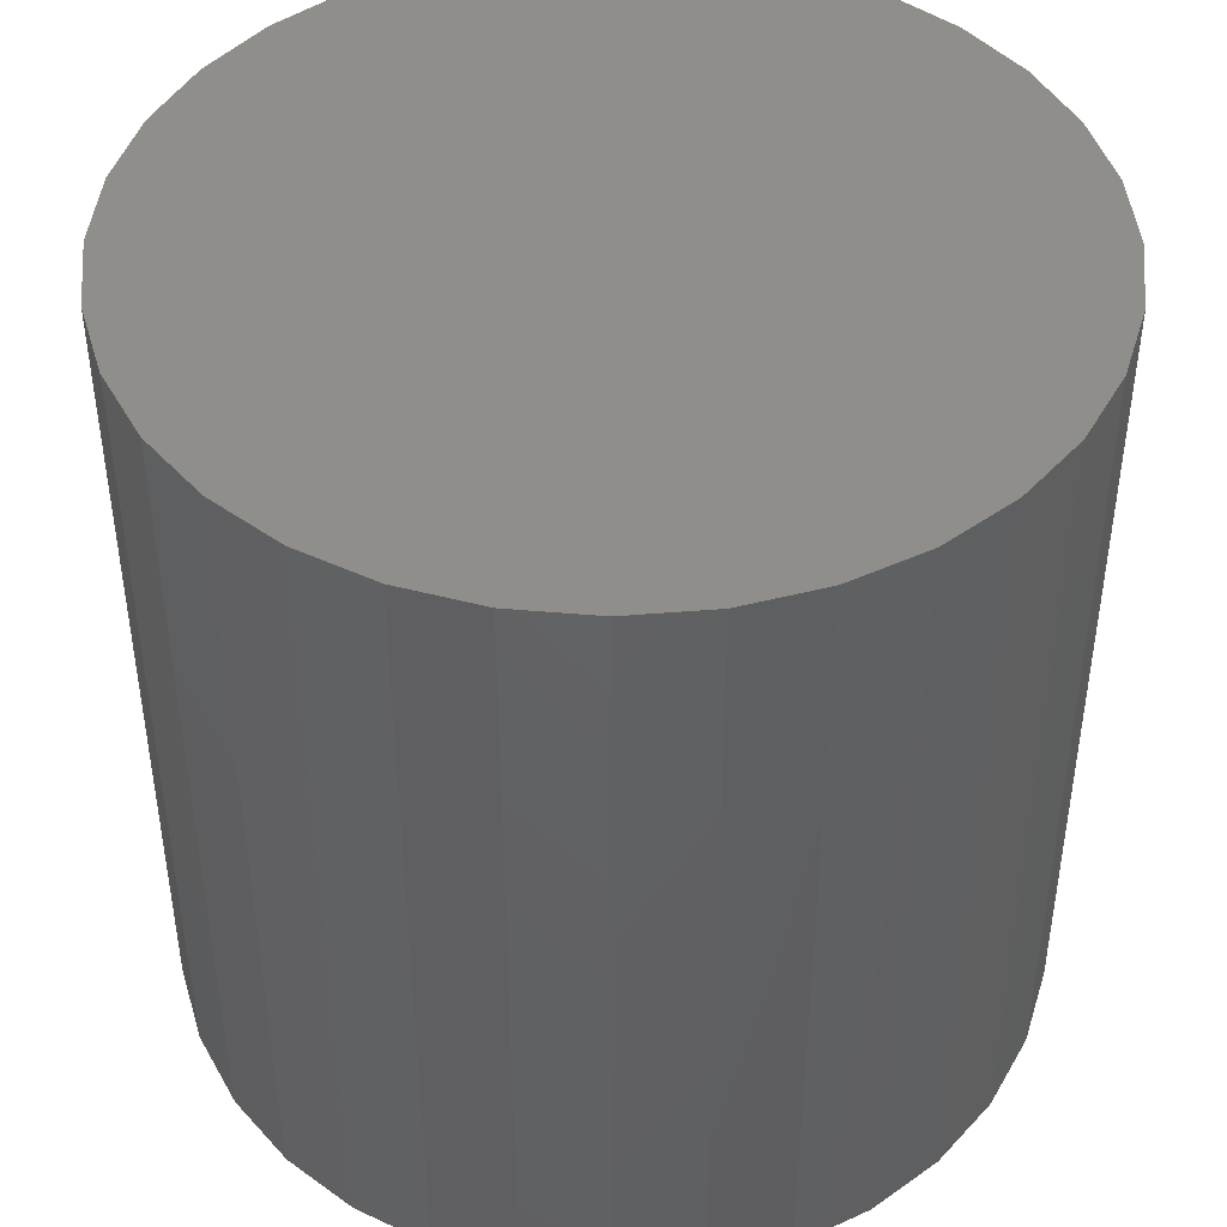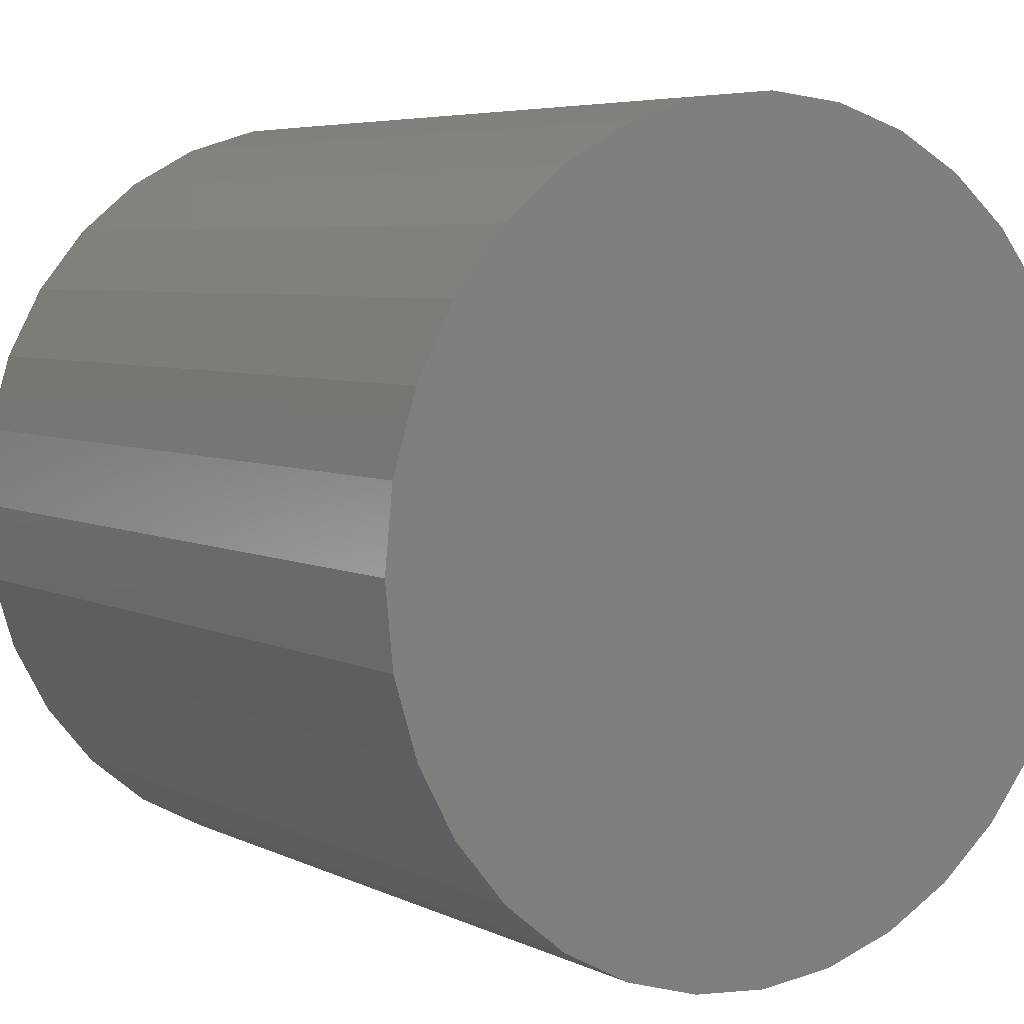
<metadata>
{"format":"stl","ext":"stl","renderer":"f3d","projection":"perspective","resolution":1024,"background":"white","views":[{"elev":44.9,"azim":67.7,"up":"+Z"},{"elev":5.5,"azim":-34.9,"up":"+Y"}]}
</metadata>
<code>
# stl→obj: 320 verts, 636 faces
v 0.007895 0.229 -0.2344
v 0.05258 0.2246 -0.2344
v -0.03679 0.2246 -0.2344
v -0.07975 0.2116 -0.2344
v 0.09554 0.2116 -0.2344
v 0.05258 -0.2246 -0.2344
v -0.03679 -0.2246 -0.2344
v 0.09554 -0.2116 -0.2344
v 0.007895 -0.229 -0.2344
v -0.07975 -0.2116 -0.2344
v -0.1193 -0.1904 -0.2344
v 0.1351 -0.1904 -0.2344
v -0.1541 -0.1619 -0.2344
v 0.1698 -0.1619 -0.2344
v -0.1825 -0.1272 -0.2344
v 0.1983 -0.1272 -0.2344
v -0.2037 -0.08765 -0.2344
v 0.2195 -0.08765 -0.2344
v -0.2167 -0.04468 -0.2344
v 0.2325 -0.04468 -0.2344
v -0.2211 -9.344e-17 -0.2344
v 0.2369 -7.587e-17 -0.2344
v -0.2167 0.04468 -0.2344
v 0.2325 0.04468 -0.2344
v -0.2037 0.08765 -0.2344
v 0.2195 0.08765 -0.2344
v -0.1825 0.1272 -0.2344
v 0.1983 0.1272 -0.2344
v -0.1541 0.1619 -0.2344
v 0.1698 0.1619 -0.2344
v -0.1193 0.1904 -0.2344
v 0.1351 0.1904 -0.2344
v 0.2447 -4.787e-16 -0.2266
v 0.2447 0 0.2344
v 0.2402 -0.04621 -0.2266
v 0.2402 -0.04621 0.2344
v 0.2267 -0.09064 -0.2266
v 0.2267 -0.09064 0.2344
v 0.2048 -0.1316 -0.2266
v 0.2048 -0.1316 0.2344
v 0.1754 -0.1675 -0.2266
v 0.1754 -0.1675 0.2344
v 0.1395 -0.1969 -0.2266
v 0.1395 -0.1969 0.2344
v 0.09853 -0.2188 -0.2266
v 0.09853 -0.2188 0.2344
v 0.0541 -0.2323 -0.2266
v 0.0541 -0.2323 0.2344
v 0.007895 -0.2368 -0.2266
v 0.007895 -0.2368 0.2344
v -0.03831 -0.2323 -0.2266
v -0.03831 -0.2323 0.2344
v -0.08274 -0.2188 -0.2266
v -0.08274 -0.2188 0.2344
v -0.1237 -0.1969 -0.2266
v -0.1237 -0.1969 0.2344
v -0.1596 -0.1675 -0.2266
v -0.1596 -0.1675 0.2344
v -0.189 -0.1316 -0.2266
v -0.189 -0.1316 0.2344
v -0.2109 -0.09064 -0.2266
v -0.2109 -0.09064 0.2344
v -0.2244 -0.04621 -0.2266
v -0.2244 -0.04621 0.2344
v -0.2289 2.9e-17 -0.2266
v -0.2289 2.9e-17 0.2344
v -0.2244 0.04621 -0.2266
v -0.2244 0.04621 0.2344
v -0.2109 0.09064 -0.2266
v -0.2109 0.09064 0.2344
v -0.189 0.1316 -0.2266
v -0.189 0.1316 0.2344
v -0.1596 0.1675 -0.2266
v -0.1596 0.1675 0.2344
v -0.1237 0.1969 -0.2266
v -0.1237 0.1969 0.2344
v -0.08274 0.2188 -0.2266
v -0.08274 0.2188 0.2344
v -0.03831 0.2323 -0.2266
v -0.03831 0.2323 0.2344
v 0.007895 0.2368 -0.2266
v 0.007895 0.2368 0.2344
v 0.0541 0.2323 -0.2266
v 0.0541 0.2323 0.2344
v 0.09853 0.2188 -0.2266
v 0.09853 0.2188 0.2344
v 0.1395 0.1969 -0.2266
v 0.1395 0.1969 0.2344
v 0.1754 0.1675 -0.2266
v 0.1754 0.1675 0.2344
v 0.2048 0.1316 -0.2266
v 0.2048 0.1316 0.2344
v 0.2267 0.09064 -0.2266
v 0.2267 0.09064 0.2344
v 0.2402 0.04621 -0.2266
v 0.2402 0.04621 0.2344
v -0.2288 -9.714e-17 -0.2281
v -0.2242 0.04618 -0.2281
v -0.2284 -9.714e-17 -0.2296
v -0.2238 0.04609 -0.2296
v -0.2276 -9.714e-17 -0.2309
v -0.2231 0.04595 -0.2309
v -0.2267 -9.714e-17 -0.2321
v -0.2222 0.04576 -0.2321
v -0.2255 -9.714e-17 -0.2331
v -0.221 0.04553 -0.2331
v -0.2241 -9.714e-17 -0.2338
v -0.2197 0.04526 -0.2338
v -0.2227 -1.11e-16 -0.2342
v -0.2182 0.04498 -0.2342
v 0.24 0.04618 -0.2281
v 0.2446 -4.163e-17 -0.2281
v 0.2396 0.04609 -0.2296
v 0.2441 -4.163e-17 -0.2296
v 0.2389 0.04595 -0.2309
v 0.2434 -4.163e-17 -0.2309
v 0.2379 0.04576 -0.2321
v 0.2424 -4.163e-17 -0.2321
v 0.2368 0.04553 -0.2331
v 0.2413 -4.163e-17 -0.2331
v 0.2355 0.04526 -0.2338
v 0.2399 -5.551e-17 -0.2338
v 0.234 0.04498 -0.2342
v 0.2384 -5.551e-17 -0.2342
v 0.2266 0.09058 -0.2281
v 0.2262 0.09041 -0.2296
v 0.2255 0.09013 -0.2309
v 0.2246 0.08976 -0.2321
v 0.2235 0.08931 -0.2331
v 0.2223 0.08879 -0.2338
v 0.2209 0.08823 -0.2342
v 0.2047 0.1315 -0.2281
v 0.2043 0.1313 -0.2296
v 0.2037 0.1309 -0.2309
v 0.2029 0.1303 -0.2321
v 0.2019 0.1297 -0.2331
v 0.2008 0.1289 -0.2338
v 0.1996 0.1281 -0.2342
v 0.1753 0.1674 -0.2281
v 0.1749 0.1671 -0.2296
v 0.1744 0.1665 -0.2309
v 0.1737 0.1659 -0.2321
v 0.1729 0.165 -0.2331
v 0.172 0.1641 -0.2338
v 0.1709 0.163 -0.2342
v 0.1394 0.1968 -0.2281
v 0.1391 0.1964 -0.2296
v 0.1387 0.1958 -0.2309
v 0.1382 0.195 -0.2321
v 0.1375 0.194 -0.2331
v 0.1368 0.1929 -0.2338
v 0.136 0.1917 -0.2342
v 0.09847 0.2187 -0.2281
v 0.0983 0.2183 -0.2296
v 0.09803 0.2176 -0.2309
v 0.09765 0.2167 -0.2321
v 0.0972 0.2156 -0.2331
v 0.09668 0.2144 -0.2338
v 0.09612 0.213 -0.2342
v 0.05407 0.2321 -0.2281
v 0.05398 0.2317 -0.2296
v 0.05384 0.231 -0.2309
v 0.05365 0.23 -0.2321
v 0.05342 0.2289 -0.2331
v 0.05316 0.2276 -0.2338
v 0.05287 0.2261 -0.2342
v 0.007895 0.2367 -0.2281
v 0.007895 0.2362 -0.2296
v 0.007895 0.2355 -0.2309
v 0.007895 0.2346 -0.2321
v 0.007895 0.2334 -0.2331
v 0.007895 0.232 -0.2338
v 0.007895 0.2306 -0.2342
v -0.03828 0.2321 -0.2281
v -0.03819 0.2317 -0.2296
v -0.03805 0.231 -0.2309
v -0.03786 0.23 -0.2321
v -0.03763 0.2289 -0.2331
v -0.03737 0.2276 -0.2338
v -0.03708 0.2261 -0.2342
v -0.08268 0.2187 -0.2281
v -0.08251 0.2183 -0.2296
v -0.08224 0.2176 -0.2309
v -0.08187 0.2167 -0.2321
v -0.08141 0.2156 -0.2331
v -0.0809 0.2144 -0.2338
v -0.08033 0.213 -0.2342
v -0.1236 0.1968 -0.2281
v -0.1234 0.1964 -0.2296
v -0.123 0.1958 -0.2309
v -0.1224 0.195 -0.2321
v -0.1218 0.194 -0.2331
v -0.121 0.1929 -0.2338
v -0.1202 0.1917 -0.2342
v -0.1595 0.1674 -0.2281
v -0.1592 0.1671 -0.2296
v -0.1586 0.1665 -0.2309
v -0.158 0.1659 -0.2321
v -0.1571 0.165 -0.2331
v -0.1562 0.1641 -0.2338
v -0.1551 0.163 -0.2342
v -0.1889 0.1315 -0.2281
v -0.1885 0.1313 -0.2296
v -0.1879 0.1309 -0.2309
v -0.1871 0.1303 -0.2321
v -0.1861 0.1297 -0.2331
v -0.185 0.1289 -0.2338
v -0.1838 0.1281 -0.2342
v -0.2108 0.09058 -0.2281
v -0.2104 0.09041 -0.2296
v -0.2097 0.09013 -0.2309
v -0.2088 0.08976 -0.2321
v -0.2077 0.08931 -0.2331
v -0.2065 0.08879 -0.2338
v -0.2051 0.08823 -0.2342
v 0.24 -0.04618 -0.2281
v 0.2396 -0.04609 -0.2296
v 0.2389 -0.04595 -0.2309
v 0.2379 -0.04576 -0.2321
v 0.2368 -0.04553 -0.2331
v 0.2355 -0.04526 -0.2338
v 0.234 -0.04498 -0.2342
v -0.2242 -0.04618 -0.2281
v -0.2238 -0.04609 -0.2296
v -0.2231 -0.04595 -0.2309
v -0.2222 -0.04576 -0.2321
v -0.221 -0.04553 -0.2331
v -0.2197 -0.04526 -0.2338
v -0.2182 -0.04498 -0.2342
v -0.2108 -0.09058 -0.2281
v -0.2104 -0.09041 -0.2296
v -0.2097 -0.09013 -0.2309
v -0.2088 -0.08976 -0.2321
v -0.2077 -0.08931 -0.2331
v -0.2065 -0.08879 -0.2338
v -0.2051 -0.08823 -0.2342
v -0.1889 -0.1315 -0.2281
v -0.1885 -0.1313 -0.2296
v -0.1879 -0.1309 -0.2309
v -0.1871 -0.1303 -0.2321
v -0.1861 -0.1297 -0.2331
v -0.185 -0.1289 -0.2338
v -0.1838 -0.1281 -0.2342
v -0.1595 -0.1674 -0.2281
v -0.1592 -0.1671 -0.2296
v -0.1586 -0.1665 -0.2309
v -0.158 -0.1659 -0.2321
v -0.1571 -0.165 -0.2331
v -0.1562 -0.1641 -0.2338
v -0.1551 -0.163 -0.2342
v -0.1236 -0.1968 -0.2281
v -0.1234 -0.1964 -0.2296
v -0.123 -0.1958 -0.2309
v -0.1224 -0.195 -0.2321
v -0.1218 -0.194 -0.2331
v -0.121 -0.1929 -0.2338
v -0.1202 -0.1917 -0.2342
v -0.08268 -0.2187 -0.2281
v -0.08251 -0.2183 -0.2296
v -0.08224 -0.2176 -0.2309
v -0.08187 -0.2167 -0.2321
v -0.08141 -0.2156 -0.2331
v -0.0809 -0.2144 -0.2338
v -0.08033 -0.213 -0.2342
v -0.03828 -0.2321 -0.2281
v -0.03819 -0.2317 -0.2296
v -0.03805 -0.231 -0.2309
v -0.03786 -0.23 -0.2321
v -0.03763 -0.2289 -0.2331
v -0.03737 -0.2276 -0.2338
v -0.03708 -0.2261 -0.2342
v 0.007895 -0.2367 -0.2281
v 0.007895 -0.2362 -0.2296
v 0.007895 -0.2355 -0.2309
v 0.007895 -0.2346 -0.2321
v 0.007895 -0.2334 -0.2331
v 0.007895 -0.232 -0.2338
v 0.007895 -0.2306 -0.2342
v 0.05407 -0.2321 -0.2281
v 0.05398 -0.2317 -0.2296
v 0.05384 -0.231 -0.2309
v 0.05365 -0.23 -0.2321
v 0.05342 -0.2289 -0.2331
v 0.05316 -0.2276 -0.2338
v 0.05287 -0.2261 -0.2342
v 0.09847 -0.2187 -0.2281
v 0.0983 -0.2183 -0.2296
v 0.09803 -0.2176 -0.2309
v 0.09765 -0.2167 -0.2321
v 0.0972 -0.2156 -0.2331
v 0.09668 -0.2144 -0.2338
v 0.09612 -0.213 -0.2342
v 0.1394 -0.1968 -0.2281
v 0.1391 -0.1964 -0.2296
v 0.1387 -0.1958 -0.2309
v 0.1382 -0.195 -0.2321
v 0.1375 -0.194 -0.2331
v 0.1368 -0.1929 -0.2338
v 0.136 -0.1917 -0.2342
v 0.1753 -0.1674 -0.2281
v 0.1749 -0.1671 -0.2296
v 0.1744 -0.1665 -0.2309
v 0.1737 -0.1659 -0.2321
v 0.1729 -0.165 -0.2331
v 0.172 -0.1641 -0.2338
v 0.1709 -0.163 -0.2342
v 0.2047 -0.1315 -0.2281
v 0.2043 -0.1313 -0.2296
v 0.2037 -0.1309 -0.2309
v 0.2029 -0.1303 -0.2321
v 0.2019 -0.1297 -0.2331
v 0.2008 -0.1289 -0.2338
v 0.1996 -0.1281 -0.2342
v 0.2266 -0.09058 -0.2281
v 0.2262 -0.09041 -0.2296
v 0.2255 -0.09013 -0.2309
v 0.2246 -0.08976 -0.2321
v 0.2235 -0.08931 -0.2331
v 0.2223 -0.08879 -0.2338
v 0.2209 -0.08823 -0.2342
f 1 2 3
f 4 3 2
f 5 4 2
f 6 7 8
f 9 7 6
f 7 10 8
f 8 10 11
f 8 11 12
f 12 11 13
f 12 13 14
f 14 13 15
f 14 15 16
f 16 15 17
f 16 17 18
f 18 17 19
f 18 19 20
f 20 19 21
f 20 21 22
f 22 21 23
f 22 23 24
f 24 23 25
f 24 25 26
f 26 25 27
f 26 27 28
f 28 27 29
f 28 29 30
f 30 29 31
f 30 31 32
f 32 31 4
f 32 4 5
f 33 34 35
f 35 34 36
f 35 36 37
f 37 36 38
f 37 38 39
f 39 38 40
f 39 40 41
f 41 40 42
f 41 42 43
f 43 42 44
f 43 44 45
f 45 44 46
f 45 46 47
f 47 46 48
f 47 48 49
f 49 48 50
f 49 50 51
f 51 50 52
f 51 52 53
f 53 52 54
f 53 54 55
f 55 54 56
f 55 56 57
f 57 56 58
f 57 58 59
f 59 58 60
f 59 60 61
f 61 60 62
f 61 62 63
f 63 62 64
f 63 64 65
f 65 64 66
f 65 66 67
f 67 66 68
f 67 68 69
f 69 68 70
f 69 70 71
f 71 70 72
f 71 72 73
f 73 72 74
f 73 74 75
f 75 74 76
f 75 76 77
f 77 76 78
f 77 78 79
f 79 78 80
f 79 80 81
f 81 80 82
f 81 82 83
f 83 82 84
f 83 84 85
f 85 84 86
f 85 86 87
f 87 86 88
f 87 88 89
f 89 88 90
f 89 90 91
f 91 90 92
f 91 92 93
f 93 92 94
f 93 94 95
f 95 94 96
f 95 96 33
f 33 96 34
f 65 67 97
f 97 67 98
f 97 98 99
f 99 98 100
f 99 100 101
f 101 100 102
f 101 102 103
f 103 102 104
f 103 104 105
f 105 104 106
f 105 106 107
f 107 106 108
f 107 108 109
f 109 108 110
f 109 110 21
f 21 110 23
f 95 33 111
f 111 33 112
f 111 112 113
f 113 112 114
f 113 114 115
f 115 114 116
f 115 116 117
f 117 116 118
f 117 118 119
f 119 118 120
f 119 120 121
f 121 120 122
f 121 122 123
f 123 122 124
f 123 124 24
f 24 124 22
f 93 95 125
f 125 95 111
f 125 111 126
f 126 111 113
f 126 113 127
f 127 113 115
f 127 115 128
f 128 115 117
f 128 117 129
f 129 117 119
f 129 119 130
f 130 119 121
f 130 121 131
f 131 121 123
f 131 123 26
f 26 123 24
f 91 93 132
f 132 93 125
f 132 125 133
f 133 125 126
f 133 126 134
f 134 126 127
f 134 127 135
f 135 127 128
f 135 128 136
f 136 128 129
f 136 129 137
f 137 129 130
f 137 130 138
f 138 130 131
f 138 131 28
f 28 131 26
f 89 91 139
f 139 91 132
f 139 132 140
f 140 132 133
f 140 133 141
f 141 133 134
f 141 134 142
f 142 134 135
f 142 135 143
f 143 135 136
f 143 136 144
f 144 136 137
f 144 137 145
f 145 137 138
f 145 138 30
f 30 138 28
f 87 89 146
f 146 89 139
f 146 139 147
f 147 139 140
f 147 140 148
f 148 140 141
f 148 141 149
f 149 141 142
f 149 142 150
f 150 142 143
f 150 143 151
f 151 143 144
f 151 144 152
f 152 144 145
f 152 145 32
f 32 145 30
f 85 87 153
f 153 87 146
f 153 146 154
f 154 146 147
f 154 147 155
f 155 147 148
f 155 148 156
f 156 148 149
f 156 149 157
f 157 149 150
f 157 150 158
f 158 150 151
f 158 151 159
f 159 151 152
f 159 152 5
f 5 152 32
f 83 85 160
f 160 85 153
f 160 153 161
f 161 153 154
f 161 154 162
f 162 154 155
f 162 155 163
f 163 155 156
f 163 156 164
f 164 156 157
f 164 157 165
f 165 157 158
f 165 158 166
f 166 158 159
f 166 159 2
f 2 159 5
f 81 83 167
f 167 83 160
f 167 160 168
f 168 160 161
f 168 161 169
f 169 161 162
f 169 162 170
f 170 162 163
f 170 163 171
f 171 163 164
f 171 164 172
f 172 164 165
f 172 165 173
f 173 165 166
f 173 166 1
f 1 166 2
f 79 81 174
f 174 81 167
f 174 167 175
f 175 167 168
f 175 168 176
f 176 168 169
f 176 169 177
f 177 169 170
f 177 170 178
f 178 170 171
f 178 171 179
f 179 171 172
f 179 172 180
f 180 172 173
f 180 173 3
f 3 173 1
f 77 79 181
f 181 79 174
f 181 174 182
f 182 174 175
f 182 175 183
f 183 175 176
f 183 176 184
f 184 176 177
f 184 177 185
f 185 177 178
f 185 178 186
f 186 178 179
f 186 179 187
f 187 179 180
f 187 180 4
f 4 180 3
f 75 77 188
f 188 77 181
f 188 181 189
f 189 181 182
f 189 182 190
f 190 182 183
f 190 183 191
f 191 183 184
f 191 184 192
f 192 184 185
f 192 185 193
f 193 185 186
f 193 186 194
f 194 186 187
f 194 187 31
f 31 187 4
f 73 75 195
f 195 75 188
f 195 188 196
f 196 188 189
f 196 189 197
f 197 189 190
f 197 190 198
f 198 190 191
f 198 191 199
f 199 191 192
f 199 192 200
f 200 192 193
f 200 193 201
f 201 193 194
f 201 194 29
f 29 194 31
f 71 73 202
f 202 73 195
f 202 195 203
f 203 195 196
f 203 196 204
f 204 196 197
f 204 197 205
f 205 197 198
f 205 198 206
f 206 198 199
f 206 199 207
f 207 199 200
f 207 200 208
f 208 200 201
f 208 201 27
f 27 201 29
f 69 71 209
f 209 71 202
f 209 202 210
f 210 202 203
f 210 203 211
f 211 203 204
f 211 204 212
f 212 204 205
f 212 205 213
f 213 205 206
f 213 206 214
f 214 206 207
f 214 207 215
f 215 207 208
f 215 208 25
f 25 208 27
f 67 69 98
f 98 69 209
f 98 209 100
f 100 209 210
f 100 210 102
f 102 210 211
f 102 211 104
f 104 211 212
f 104 212 106
f 106 212 213
f 106 213 108
f 108 213 214
f 108 214 110
f 110 214 215
f 110 215 23
f 23 215 25
f 33 35 112
f 112 35 216
f 112 216 114
f 114 216 217
f 114 217 116
f 116 217 218
f 116 218 118
f 118 218 219
f 118 219 120
f 120 219 220
f 120 220 122
f 122 220 221
f 122 221 124
f 124 221 222
f 124 222 22
f 22 222 20
f 63 65 223
f 223 65 97
f 223 97 224
f 224 97 99
f 224 99 225
f 225 99 101
f 225 101 226
f 226 101 103
f 226 103 227
f 227 103 105
f 227 105 228
f 228 105 107
f 228 107 229
f 229 107 109
f 229 109 19
f 19 109 21
f 61 63 230
f 230 63 223
f 230 223 231
f 231 223 224
f 231 224 232
f 232 224 225
f 232 225 233
f 233 225 226
f 233 226 234
f 234 226 227
f 234 227 235
f 235 227 228
f 235 228 236
f 236 228 229
f 236 229 17
f 17 229 19
f 59 61 237
f 237 61 230
f 237 230 238
f 238 230 231
f 238 231 239
f 239 231 232
f 239 232 240
f 240 232 233
f 240 233 241
f 241 233 234
f 241 234 242
f 242 234 235
f 242 235 243
f 243 235 236
f 243 236 15
f 15 236 17
f 57 59 244
f 244 59 237
f 244 237 245
f 245 237 238
f 245 238 246
f 246 238 239
f 246 239 247
f 247 239 240
f 247 240 248
f 248 240 241
f 248 241 249
f 249 241 242
f 249 242 250
f 250 242 243
f 250 243 13
f 13 243 15
f 55 57 251
f 251 57 244
f 251 244 252
f 252 244 245
f 252 245 253
f 253 245 246
f 253 246 254
f 254 246 247
f 254 247 255
f 255 247 248
f 255 248 256
f 256 248 249
f 256 249 257
f 257 249 250
f 257 250 11
f 11 250 13
f 53 55 258
f 258 55 251
f 258 251 259
f 259 251 252
f 259 252 260
f 260 252 253
f 260 253 261
f 261 253 254
f 261 254 262
f 262 254 255
f 262 255 263
f 263 255 256
f 263 256 264
f 264 256 257
f 264 257 10
f 10 257 11
f 51 53 265
f 265 53 258
f 265 258 266
f 266 258 259
f 266 259 267
f 267 259 260
f 267 260 268
f 268 260 261
f 268 261 269
f 269 261 262
f 269 262 270
f 270 262 263
f 270 263 271
f 271 263 264
f 271 264 7
f 7 264 10
f 49 51 272
f 272 51 265
f 272 265 273
f 273 265 266
f 273 266 274
f 274 266 267
f 274 267 275
f 275 267 268
f 275 268 276
f 276 268 269
f 276 269 277
f 277 269 270
f 277 270 278
f 278 270 271
f 278 271 9
f 9 271 7
f 47 49 279
f 279 49 272
f 279 272 280
f 280 272 273
f 280 273 281
f 281 273 274
f 281 274 282
f 282 274 275
f 282 275 283
f 283 275 276
f 283 276 284
f 284 276 277
f 284 277 285
f 285 277 278
f 285 278 6
f 6 278 9
f 45 47 286
f 286 47 279
f 286 279 287
f 287 279 280
f 287 280 288
f 288 280 281
f 288 281 289
f 289 281 282
f 289 282 290
f 290 282 283
f 290 283 291
f 291 283 284
f 291 284 292
f 292 284 285
f 292 285 8
f 8 285 6
f 43 45 293
f 293 45 286
f 293 286 294
f 294 286 287
f 294 287 295
f 295 287 288
f 295 288 296
f 296 288 289
f 296 289 297
f 297 289 290
f 297 290 298
f 298 290 291
f 298 291 299
f 299 291 292
f 299 292 12
f 12 292 8
f 41 43 300
f 300 43 293
f 300 293 301
f 301 293 294
f 301 294 302
f 302 294 295
f 302 295 303
f 303 295 296
f 303 296 304
f 304 296 297
f 304 297 305
f 305 297 298
f 305 298 306
f 306 298 299
f 306 299 14
f 14 299 12
f 39 41 307
f 307 41 300
f 307 300 308
f 308 300 301
f 308 301 309
f 309 301 302
f 309 302 310
f 310 302 303
f 310 303 311
f 311 303 304
f 311 304 312
f 312 304 305
f 312 305 313
f 313 305 306
f 313 306 16
f 16 306 14
f 37 39 314
f 314 39 307
f 314 307 315
f 315 307 308
f 315 308 316
f 316 308 309
f 316 309 317
f 317 309 310
f 317 310 318
f 318 310 311
f 318 311 319
f 319 311 312
f 319 312 320
f 320 312 313
f 320 313 18
f 18 313 16
f 35 37 216
f 216 37 314
f 216 314 217
f 217 314 315
f 217 315 218
f 218 315 316
f 218 316 219
f 219 316 317
f 219 317 220
f 220 317 318
f 220 318 221
f 221 318 319
f 221 319 222
f 222 319 320
f 222 320 20
f 20 320 18
f 80 84 82
f 84 80 78
f 84 78 86
f 46 52 48
f 48 52 50
f 86 78 88
f 88 78 76
f 88 76 90
f 90 76 74
f 90 74 92
f 92 74 72
f 92 72 94
f 94 72 70
f 94 70 96
f 96 70 68
f 96 68 34
f 34 68 66
f 34 66 36
f 36 66 64
f 36 64 38
f 38 64 62
f 38 62 40
f 40 62 60
f 40 60 42
f 42 60 58
f 42 58 44
f 44 58 56
f 44 56 46
f 46 56 54
f 46 54 52

</code>
